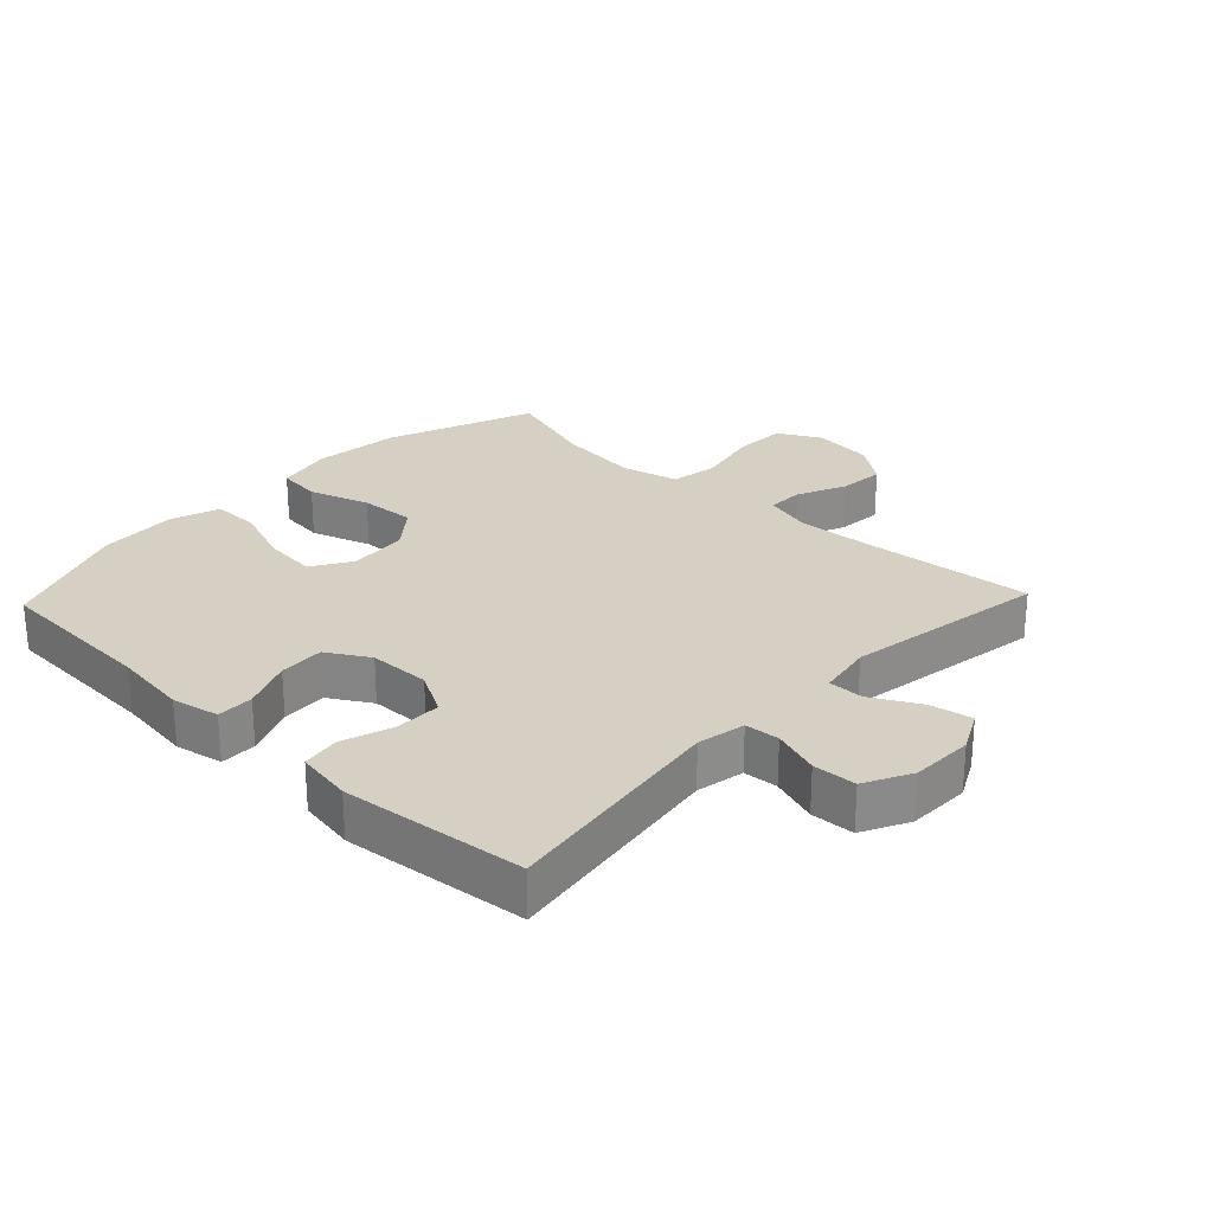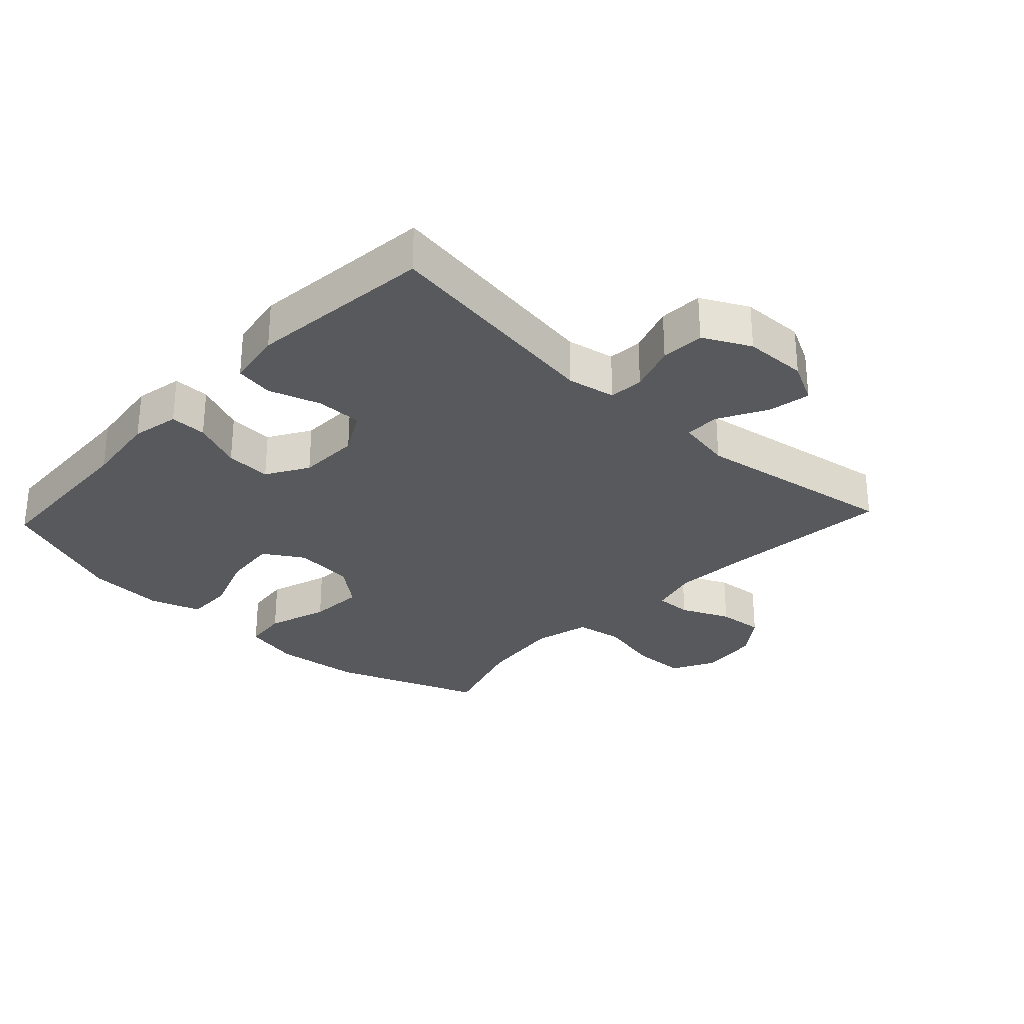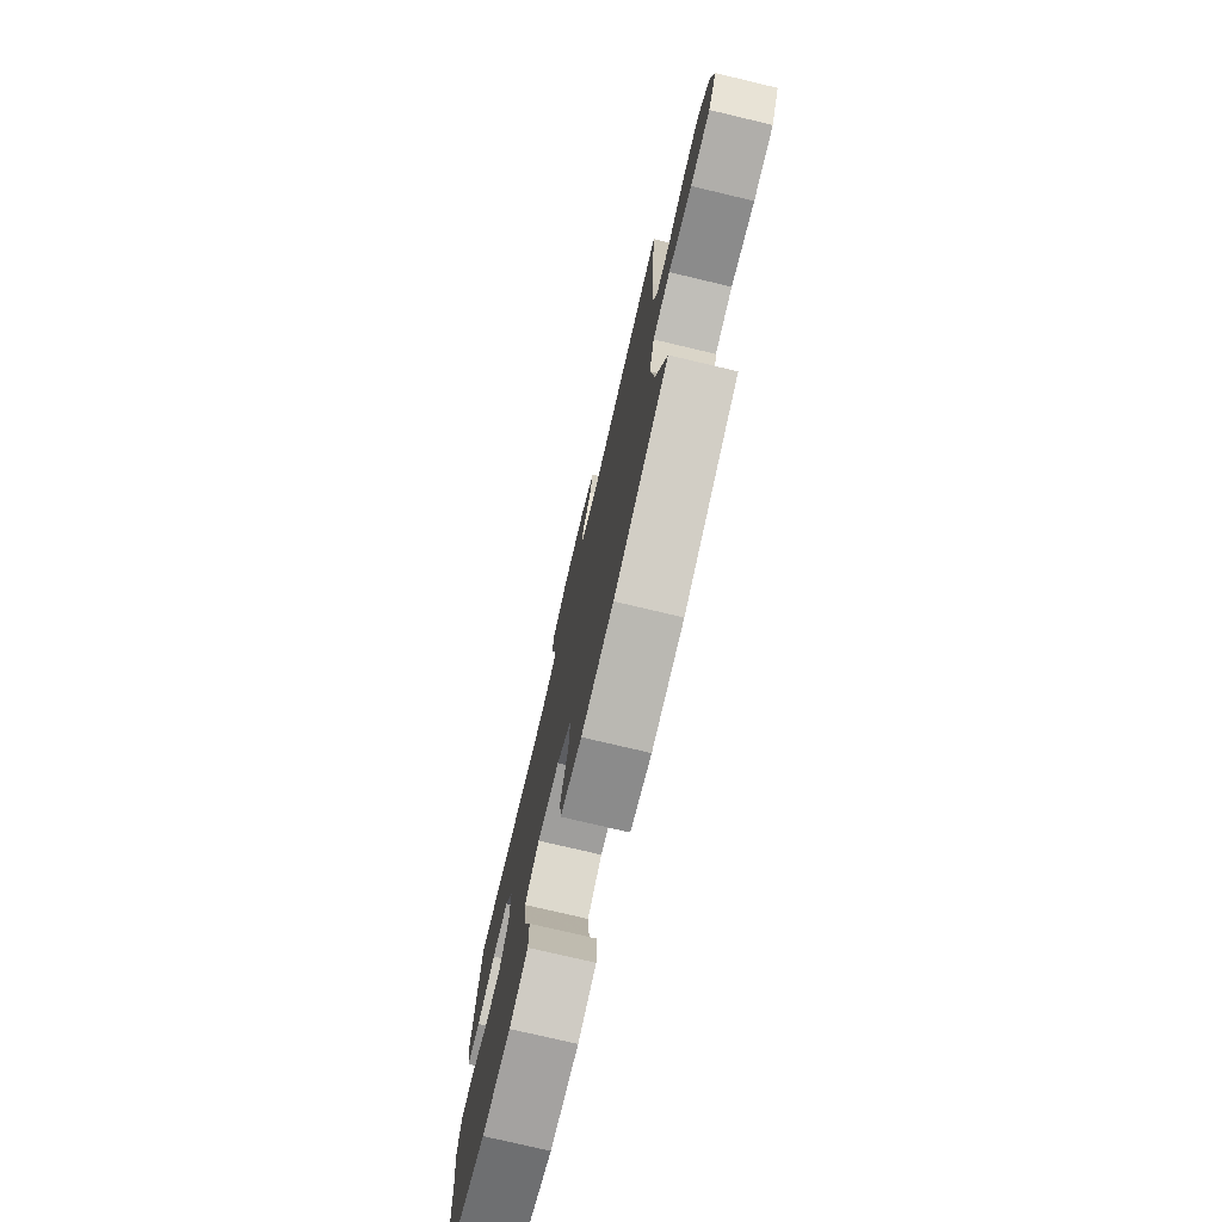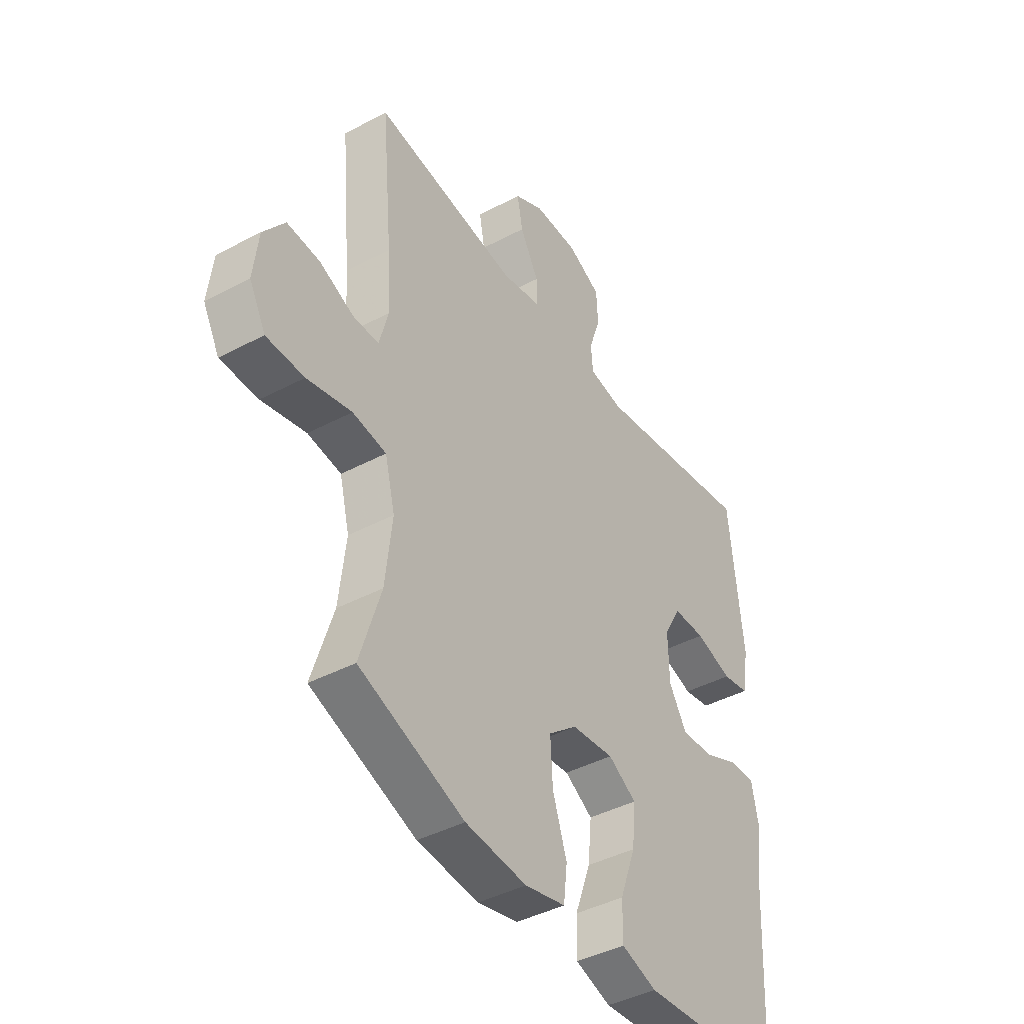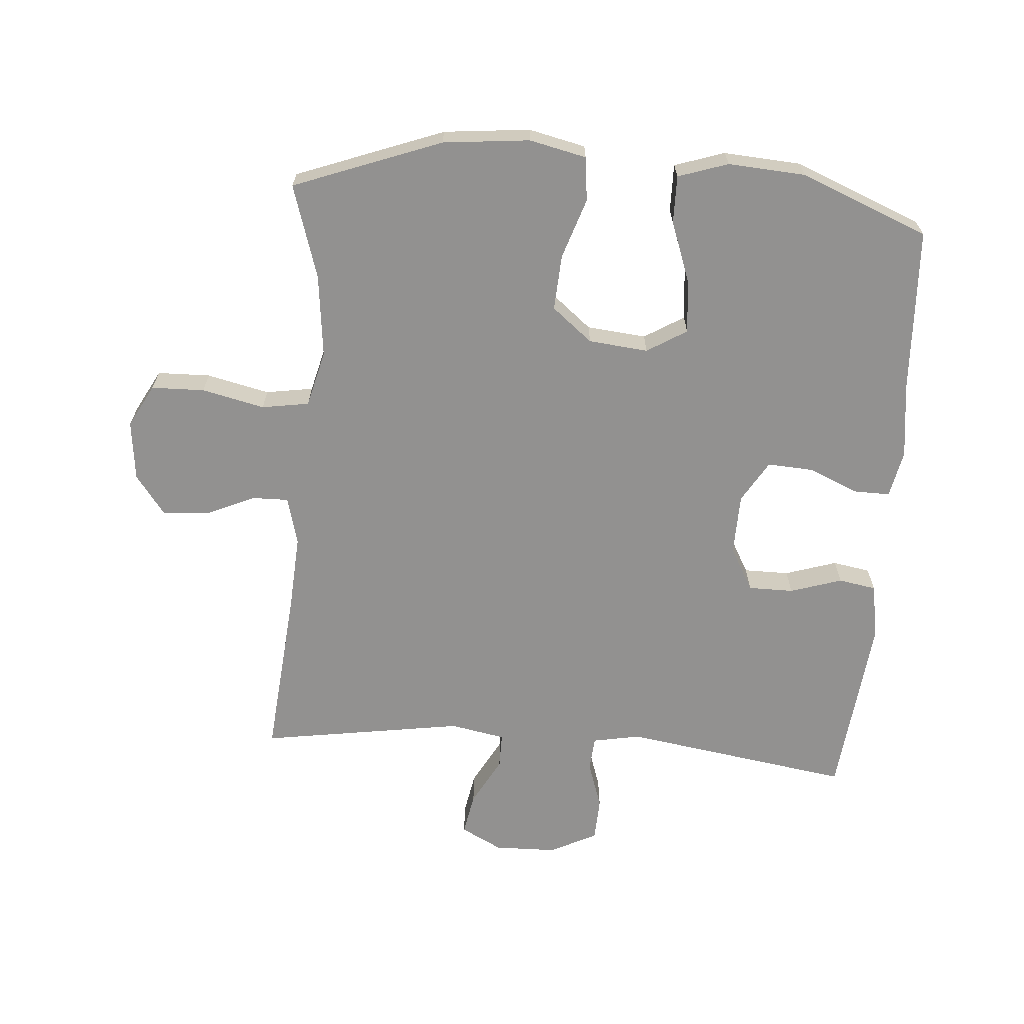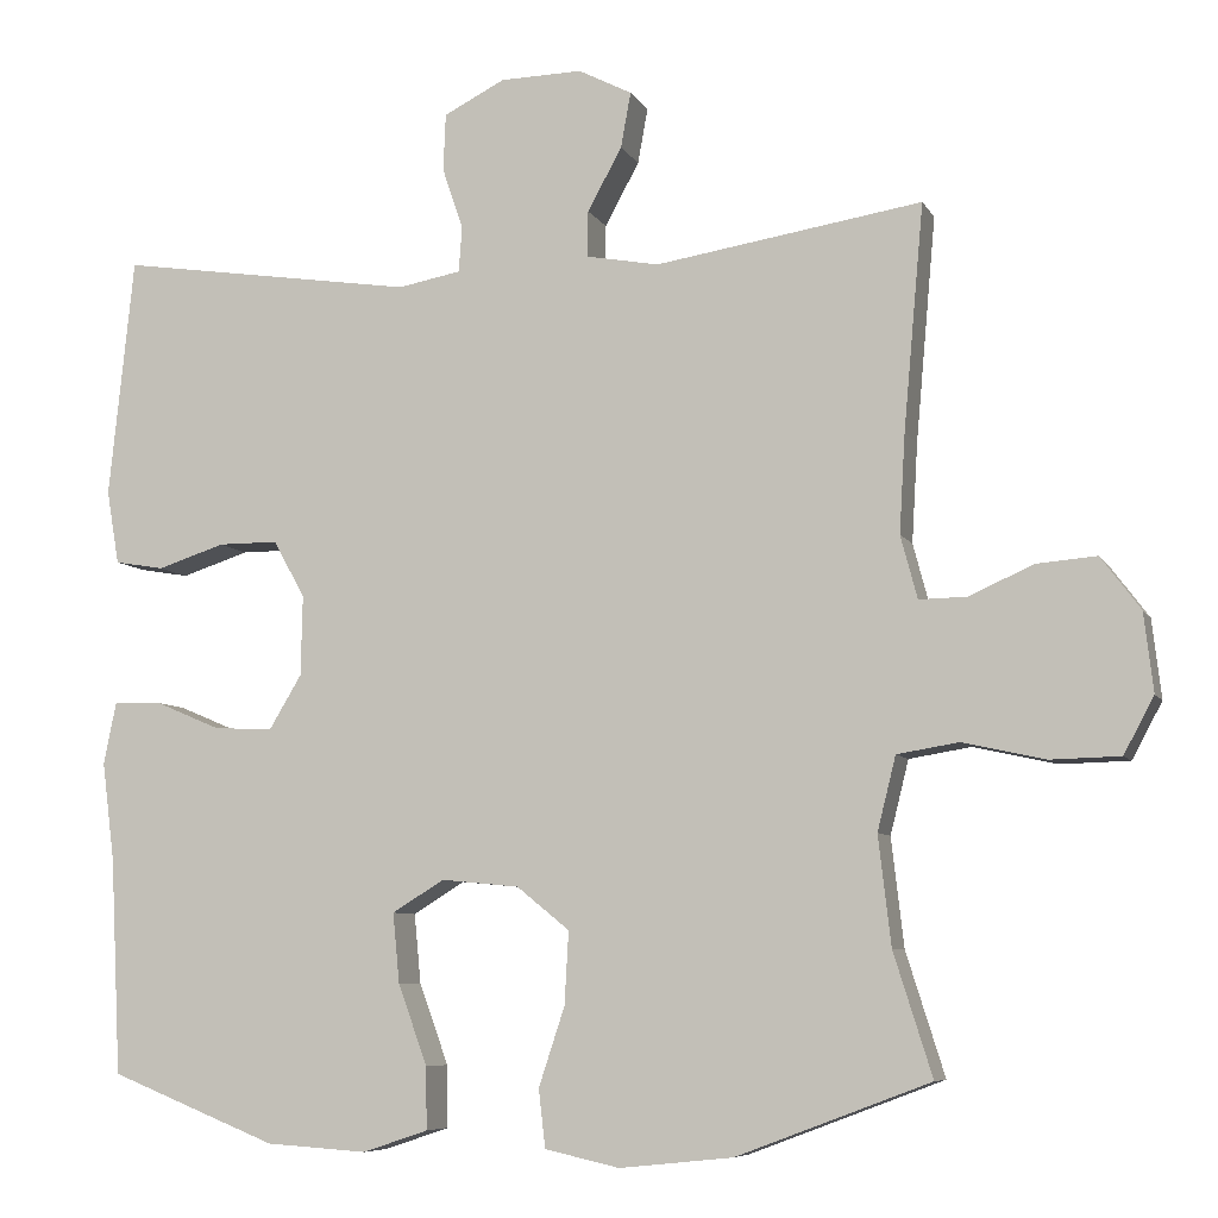
<metadata>
{"format":"obj","ext":"obj","renderer":"f3d","projection":"perspective","resolution":1024,"background":"white","views":[{"elev":26.2,"azim":-46.5,"up":"+Y"},{"elev":-29.2,"azim":-43.1,"up":"+Y"},{"elev":-76.5,"azim":76.7,"up":"+Z"},{"elev":-42.0,"azim":122.6,"up":"+Z"},{"elev":-66.1,"azim":175.5,"up":"+Y"},{"elev":-7.3,"azim":17.5,"up":"+Z"}]}
</metadata>
<code>
v 0.5 0.07 0.5
v 0.476 0.07 0.232
v 0.469 0.07 0.114
v 0.489 0.07 0.039
v 0.546 0.07 0.04
v 0.622 0.07 0.074
v 0.694 0.07 0.08
v 0.741 0.07 0.017
v 0.752 0.07 -0.077
v 0.716 0.07 -0.144
v 0.633 0.07 -0.146
v 0.535 0.07 -0.124
v 0.461 0.07 -0.136
v 0.439 0.07 -0.224
v 0.454 0.07 -0.354
v 0.5 0.07 -0.5
v 0.269 0.07 -0.587
v 0.134 0.07 -0.601
v 0.045 0.07 -0.581
v 0.037 0.07 -0.512
v 0.068 0.07 -0.418
v 0.073 0.07 -0.331
v 0.01 0.07 -0.28
v -0.083 0.07 -0.271
v -0.145 0.07 -0.309
v -0.137 0.07 -0.392
v -0.102 0.07 -0.488
v -0.101 0.07 -0.562
v -0.179 0.07 -0.588
v -0.3 0.07 -0.58
v -0.5 0.07 -0.5
v -0.513 0.07 -0.241
v -0.528 0.07 -0.124
v -0.513 0.07 -0.05
v -0.456 0.07 -0.051
v -0.378 0.07 -0.084
v -0.307 0.07 -0.088
v -0.268 0.07 -0.023
v -0.266 0.07 0.073
v -0.304 0.07 0.141
v -0.375 0.07 0.141
v -0.456 0.07 0.115
v -0.515 0.07 0.125
v -0.53 0.07 0.213
v -0.5 0.07 0.5
v -0.143 0.07 0.446
v -0.068 0.07 0.46
v -0.064 0.07 0.514
v -0.089 0.07 0.588
v -0.086 0.07 0.656
v -0.013 0.07 0.693
v 0.085 0.07 0.695
v 0.149 0.07 0.662
v 0.137 0.07 0.596
v 0.096 0.07 0.521
v 0.096 0.07 0.466
v 0.182 0.07 0.45
v 0.5 0 0.5
v 0.476 0 0.232
v 0.469 0 0.114
v 0.489 0 0.039
v 0.546 0 0.04
v 0.622 0 0.074
v 0.694 0 0.08
v 0.741 0 0.017
v 0.752 0 -0.077
v 0.716 0 -0.144
v 0.633 0 -0.146
v 0.535 0 -0.124
v 0.461 0 -0.136
v 0.439 0 -0.224
v 0.454 0 -0.354
v 0.5 0 -0.5
v 0.269 0 -0.587
v 0.134 0 -0.601
v 0.045 0 -0.581
v 0.037 0 -0.512
v 0.068 0 -0.418
v 0.073 0 -0.331
v 0.01 0 -0.28
v -0.083 0 -0.271
v -0.145 0 -0.309
v -0.137 0 -0.392
v -0.102 0 -0.488
v -0.101 0 -0.562
v -0.179 0 -0.588
v -0.3 0 -0.58
v -0.5 0 -0.5
v -0.513 0 -0.241
v -0.528 0 -0.124
v -0.513 0 -0.05
v -0.456 0 -0.051
v -0.378 0 -0.084
v -0.307 0 -0.088
v -0.268 0 -0.023
v -0.266 0 0.073
v -0.304 0 0.141
v -0.375 0 0.141
v -0.456 0 0.115
v -0.515 0 0.125
v -0.53 0 0.213
v -0.5 0 0.5
v -0.143 0 0.446
v -0.068 0 0.46
v -0.064 0 0.514
v -0.089 0 0.588
v -0.086 0 0.656
v -0.013 0 0.693
v 0.085 0 0.695
v 0.149 0 0.662
v 0.137 0 0.596
v 0.096 0 0.521
v 0.096 0 0.466
v 0.182 0 0.45
f 52 53 54 55
f 52 55 56
f 51 52 56
f 48 49 50 51
f 47 48 51 56
f 46 47 56 57
f 44 45 46
f 41 42 43 44
f 40 41 44 46
f 39 40 46 57
f 33 34 35 36
f 32 33 36 37
f 31 32 37
f 30 31 37 38
f 26 27 28 29
f 25 26 29 30
f 18 19 20 21
f 18 21 22
f 15 16 17 18
f 14 15 18 22
f 13 14 22 23
f 9 10 11 12
f 9 12 13
f 8 9 13
f 5 6 7 8
f 4 5 8 13
f 3 4 13 23
f 39 57 1 2
f 38 39 2 3
f 25 30 38
f 24 25 38 3
f 3 23 24
f 112 111 110 109
f 113 112 109
f 113 109 108
f 108 107 106 105
f 113 108 105 104
f 114 113 104 103
f 103 102 101
f 101 100 99 98
f 103 101 98 97
f 114 103 97 96
f 93 92 91 90
f 94 93 90 89
f 94 89 88
f 95 94 88 87
f 86 85 84 83
f 87 86 83 82
f 78 77 76 75
f 79 78 75
f 75 74 73 72
f 79 75 72 71
f 80 79 71 70
f 69 68 67 66
f 70 69 66
f 70 66 65
f 65 64 63 62
f 70 65 62 61
f 80 70 61 60
f 59 58 114 96
f 60 59 96 95
f 95 87 82
f 60 95 82 81
f 81 80 60
f 1 58 59 2
f 2 59 60 3
f 3 60 61 4
f 4 61 62 5
f 5 62 63 6
f 6 63 64 7
f 7 64 65 8
f 8 65 66 9
f 9 66 67 10
f 10 67 68 11
f 11 68 69 12
f 12 69 70 13
f 13 70 71 14
f 14 71 72 15
f 15 72 73 16
f 16 73 74 17
f 17 74 75 18
f 18 75 76 19
f 19 76 77 20
f 20 77 78 21
f 21 78 79 22
f 22 79 80 23
f 23 80 81 24
f 24 81 82 25
f 25 82 83 26
f 26 83 84 27
f 27 84 85 28
f 28 85 86 29
f 29 86 87 30
f 30 87 88 31
f 31 88 89 32
f 32 89 90 33
f 33 90 91 34
f 34 91 92 35
f 35 92 93 36
f 36 93 94 37
f 37 94 95 38
f 38 95 96 39
f 39 96 97 40
f 40 97 98 41
f 41 98 99 42
f 42 99 100 43
f 43 100 101 44
f 44 101 102 45
f 45 102 103 46
f 46 103 104 47
f 47 104 105 48
f 48 105 106 49
f 49 106 107 50
f 50 107 108 51
f 51 108 109 52
f 52 109 110 53
f 53 110 111 54
f 54 111 112 55
f 55 112 113 56
f 56 113 114 57
f 57 114 58 1

</code>
